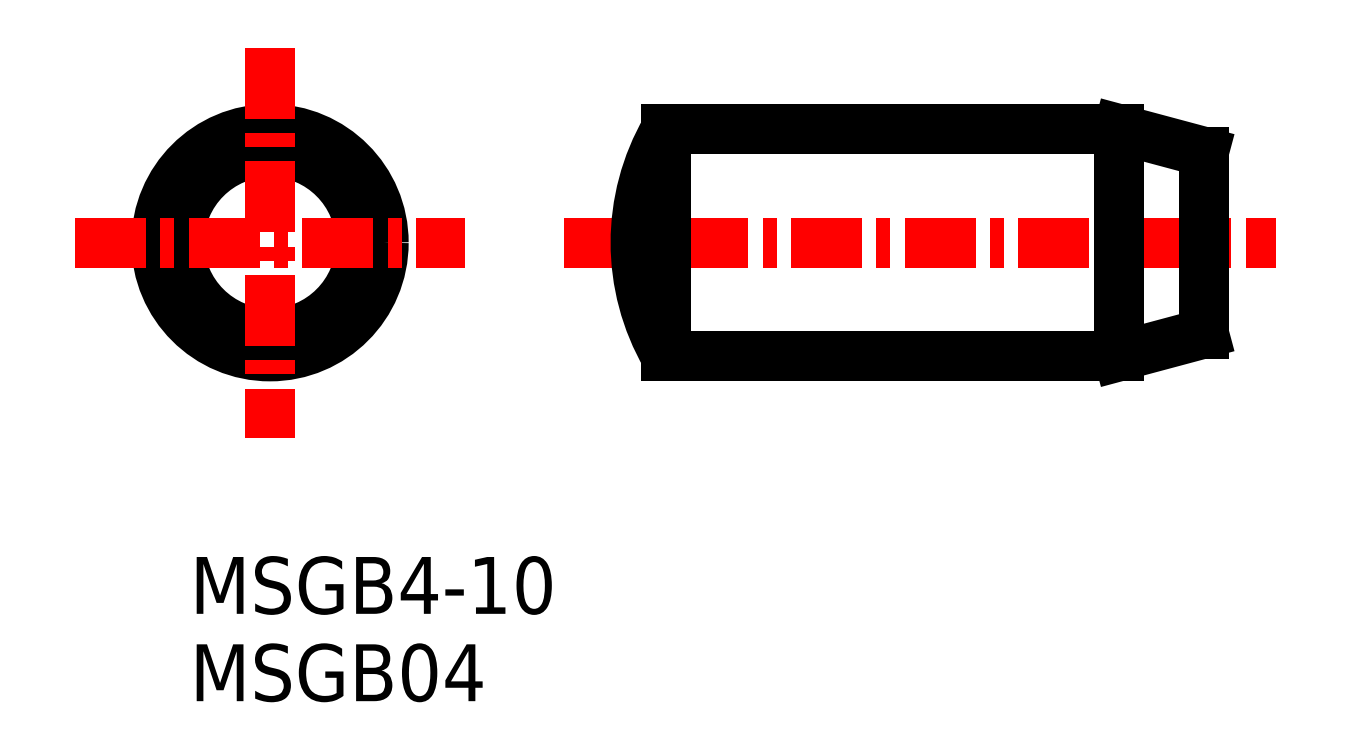
<metadata>
{"format":"dxf","ext":"dxf","renderer":"ezdxf+matplotlib","layout":"modelspace","background":"white","min_lineweight":24,"dpi":150}
</metadata>
<code>
0
SECTION
2
ENTITIES
0
TEXT
8
0
10
60.81
20
119.7
30
0
40
1
1
MSGB4-10
0
TEXT
8
0
10
60.81
20
118.1
30
0
40
1
1
MSGB04
0
LINE
8
CENTER
10
67.39
20
126.2
30
0
11
79.92
21
126.2
31
0
0
LINE
8
0
10
69.19
20
128.2
30
0
11
70.16
21
128.2
31
0
0
LINE
8
0
10
69.19
20
124.2
30
0
11
70.16
21
124.2
31
0
0
LINE
8
0
10
69.19
20
128.2
30
0
11
69.19
21
124.2
31
0
0
ARC
8
0
10
72.66
20
126.2
30
0
40
4
50
150
51
210
0
LINE
8
0
10
77.16
20
128.2
30
0
11
77.16
21
124.2
31
0
0
LINE
8
0
10
78.66
20
127.8
30
0
11
78.66
21
124.6
31
0
0
LINE
8
0
10
77.16
20
124.2
30
0
11
78.66
21
124.6
31
0
0
LINE
8
0
10
77.16
20
128.2
30
0
11
78.66
21
127.8
31
0
0
LINE
8
0
10
77.53
20
128.1
30
0
11
77.53
21
128.1
31
0
0
LINE
8
0
10
77.91
20
128
30
0
11
77.91
21
128
31
0
0
CIRCLE
8
0
10
62.22
20
126.2
30
0
40
2
0
CIRCLE
8
0
10
62.22
20
126.2
30
0
40
1.598
0
LINE
8
CENTER
10
58.79
20
126.2
30
0
11
65.65
21
126.2
31
0
0
LINE
8
CENTER
10
62.22
20
129.6
30
0
11
62.22
21
122.8
31
0
0
LINE
8
0
10
70.16
20
128.2
30
0
11
77.16
21
128.2
31
0
0
LINE
8
0
10
70.16
20
124.2
30
0
11
77.16
21
124.2
31
0
0
ENDSEC
0
EOF

</code>
